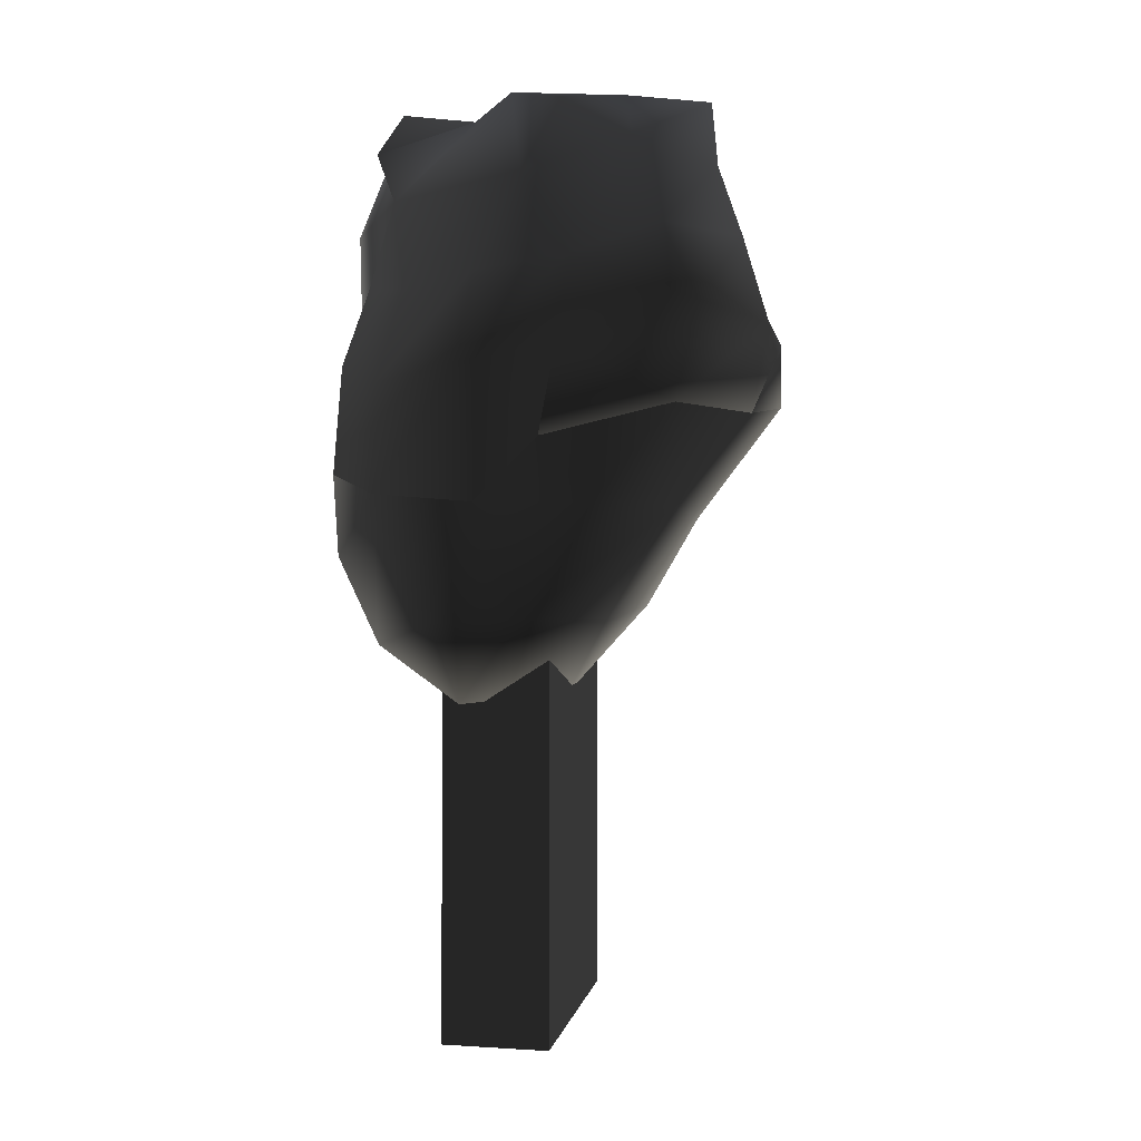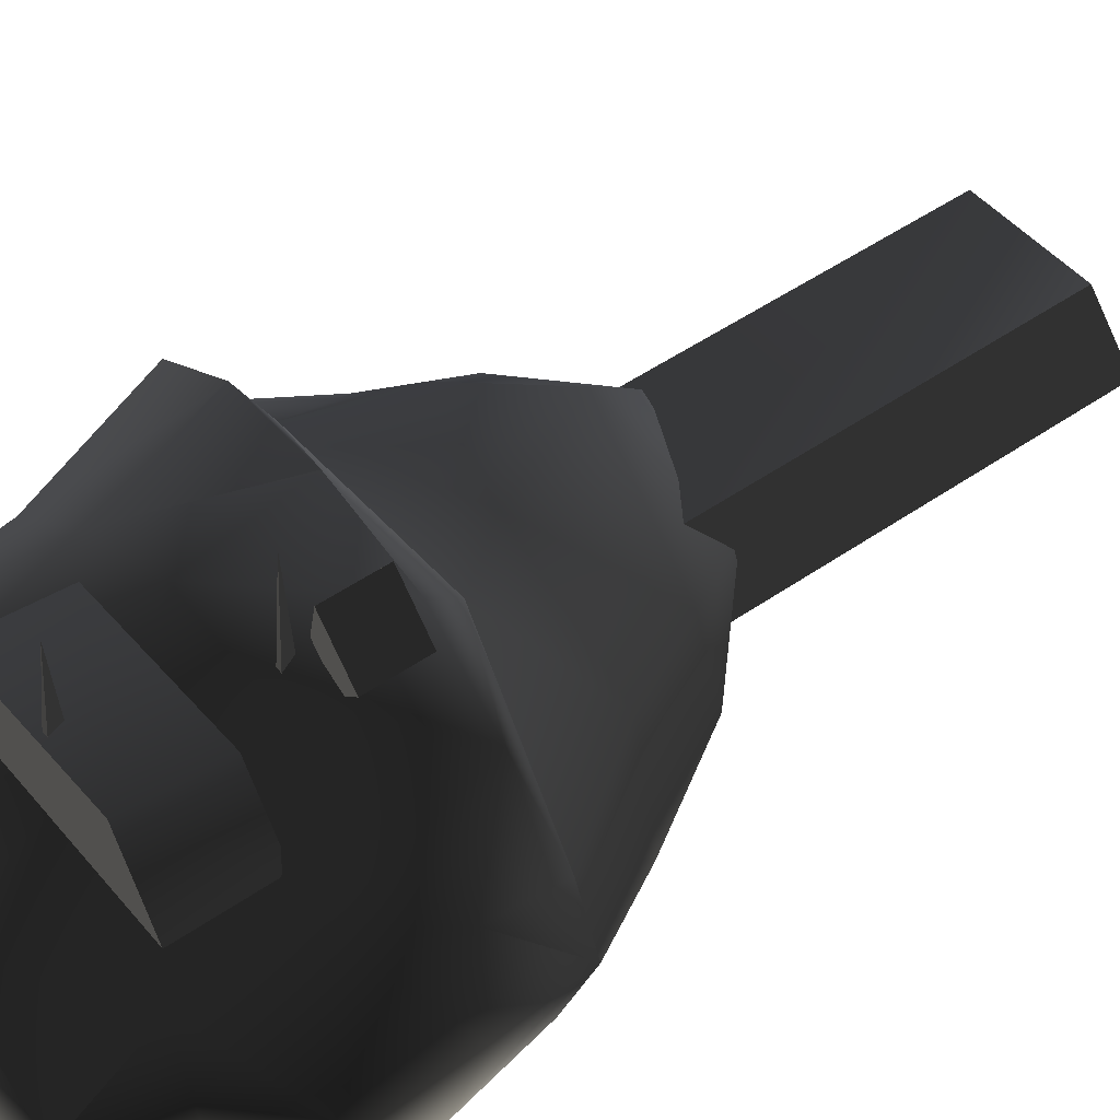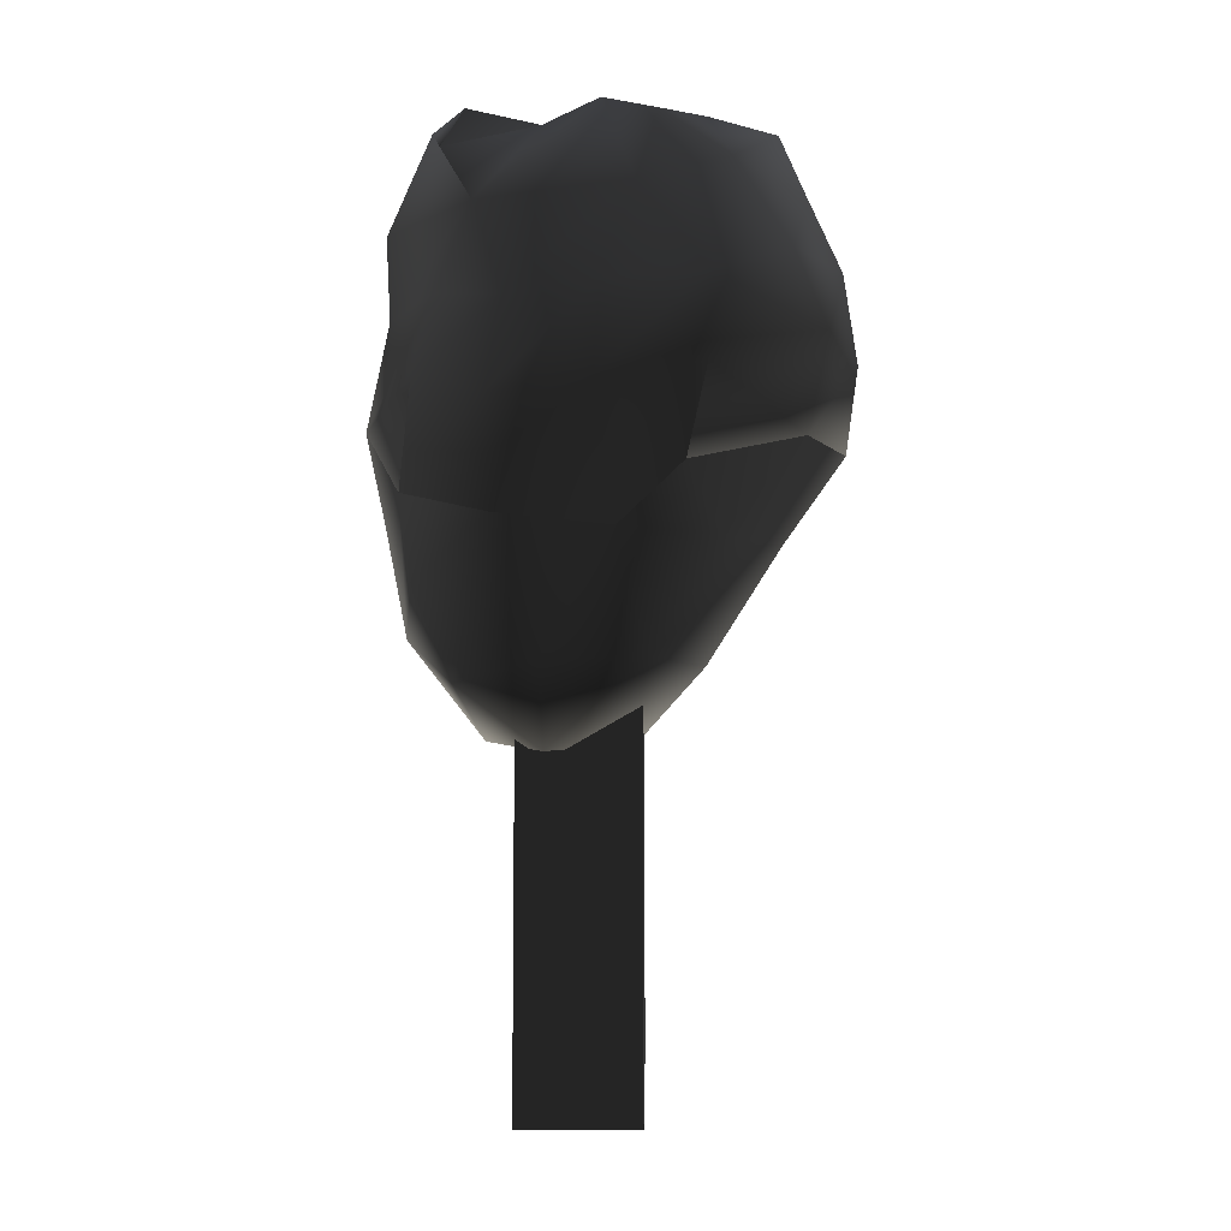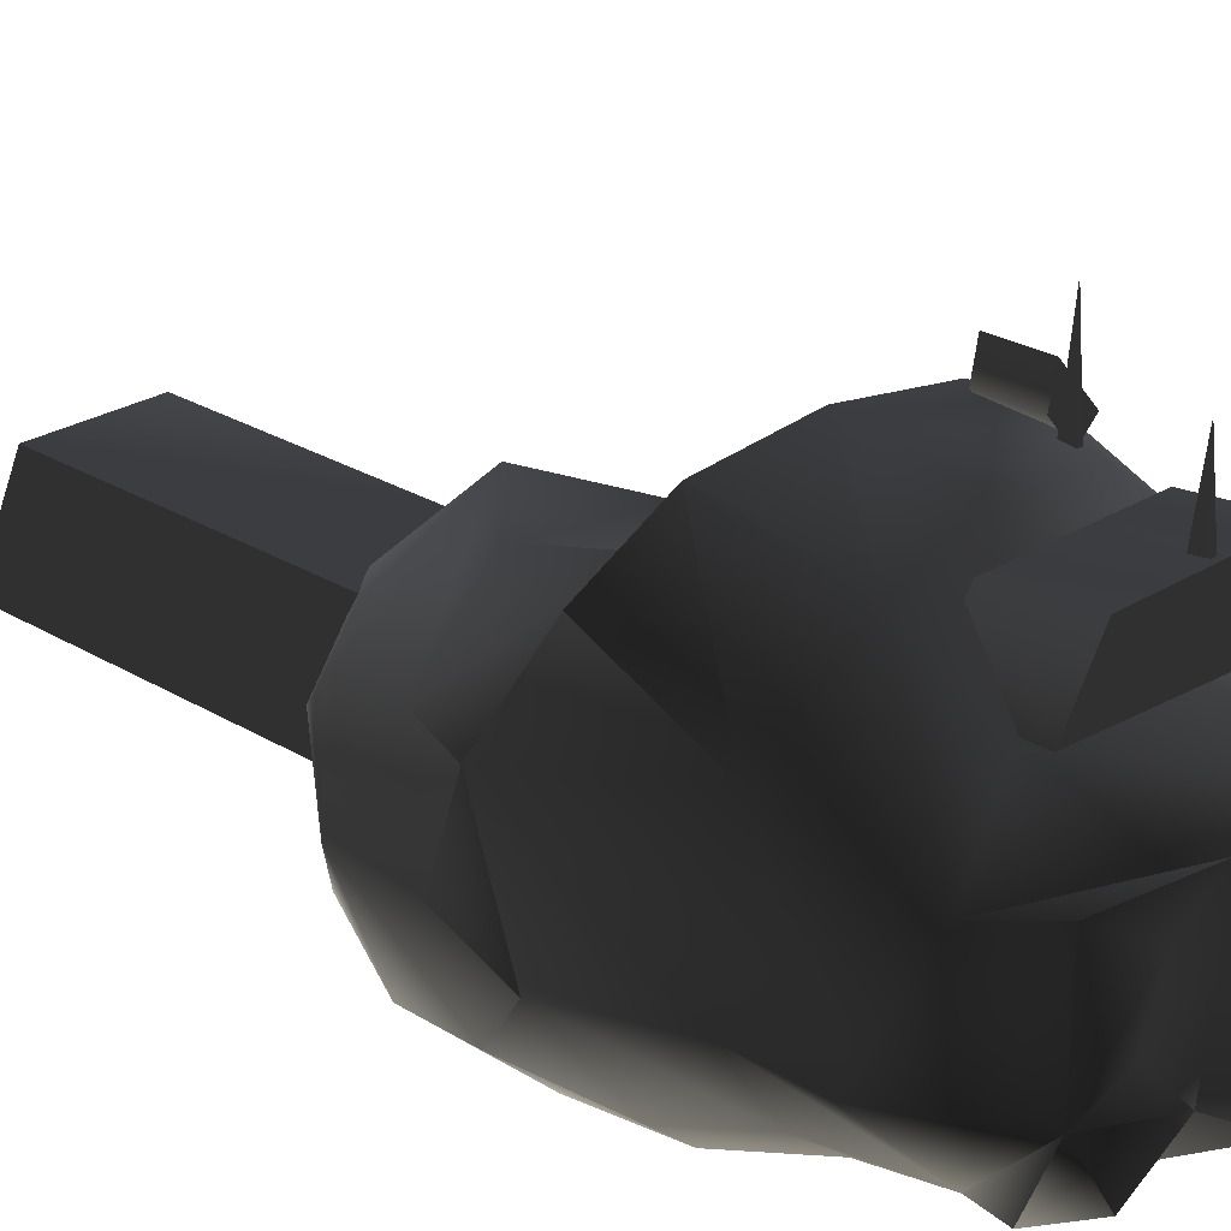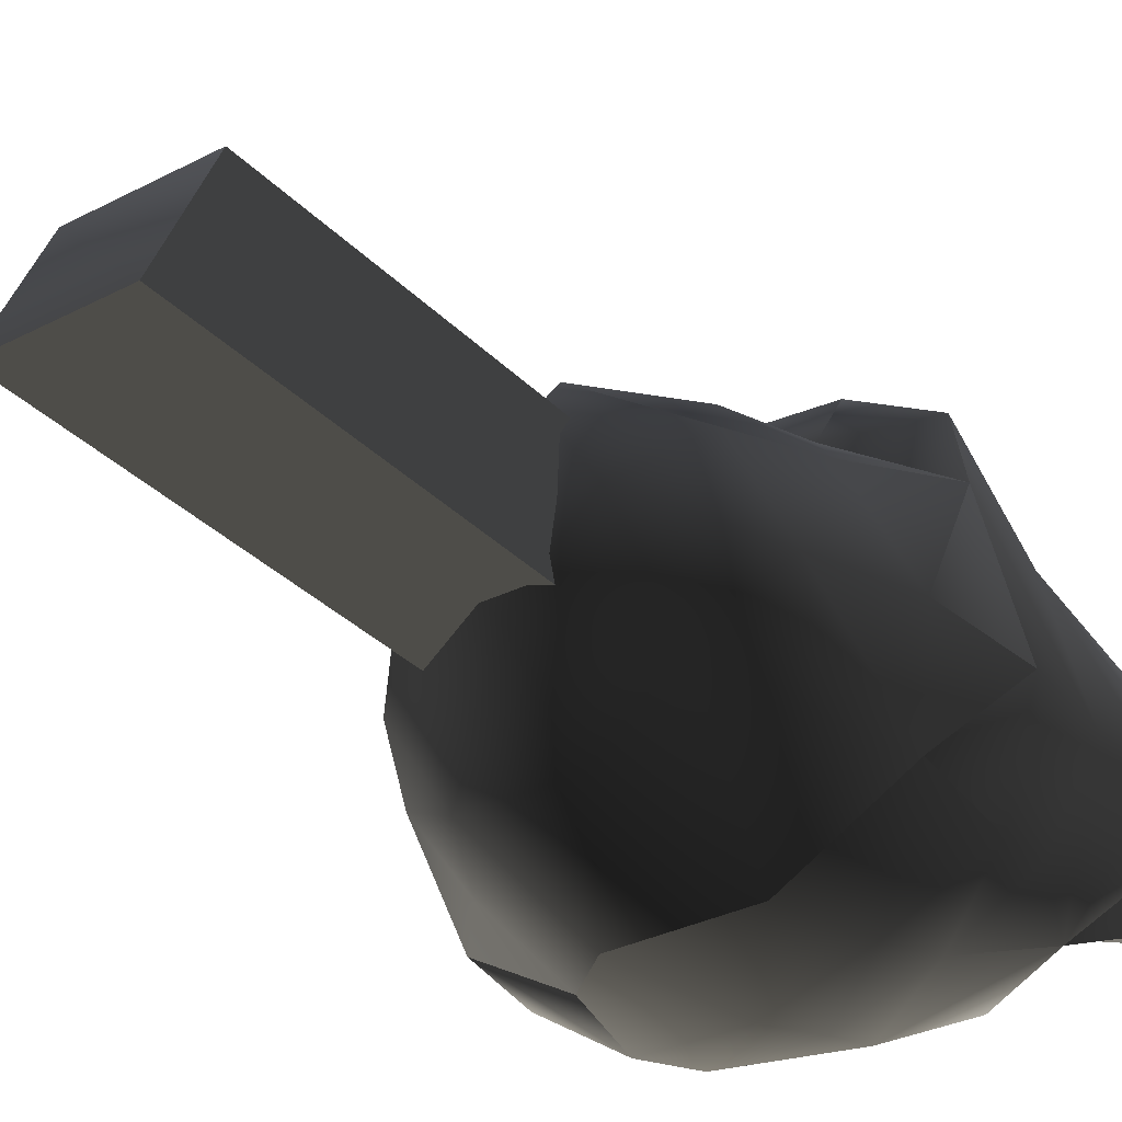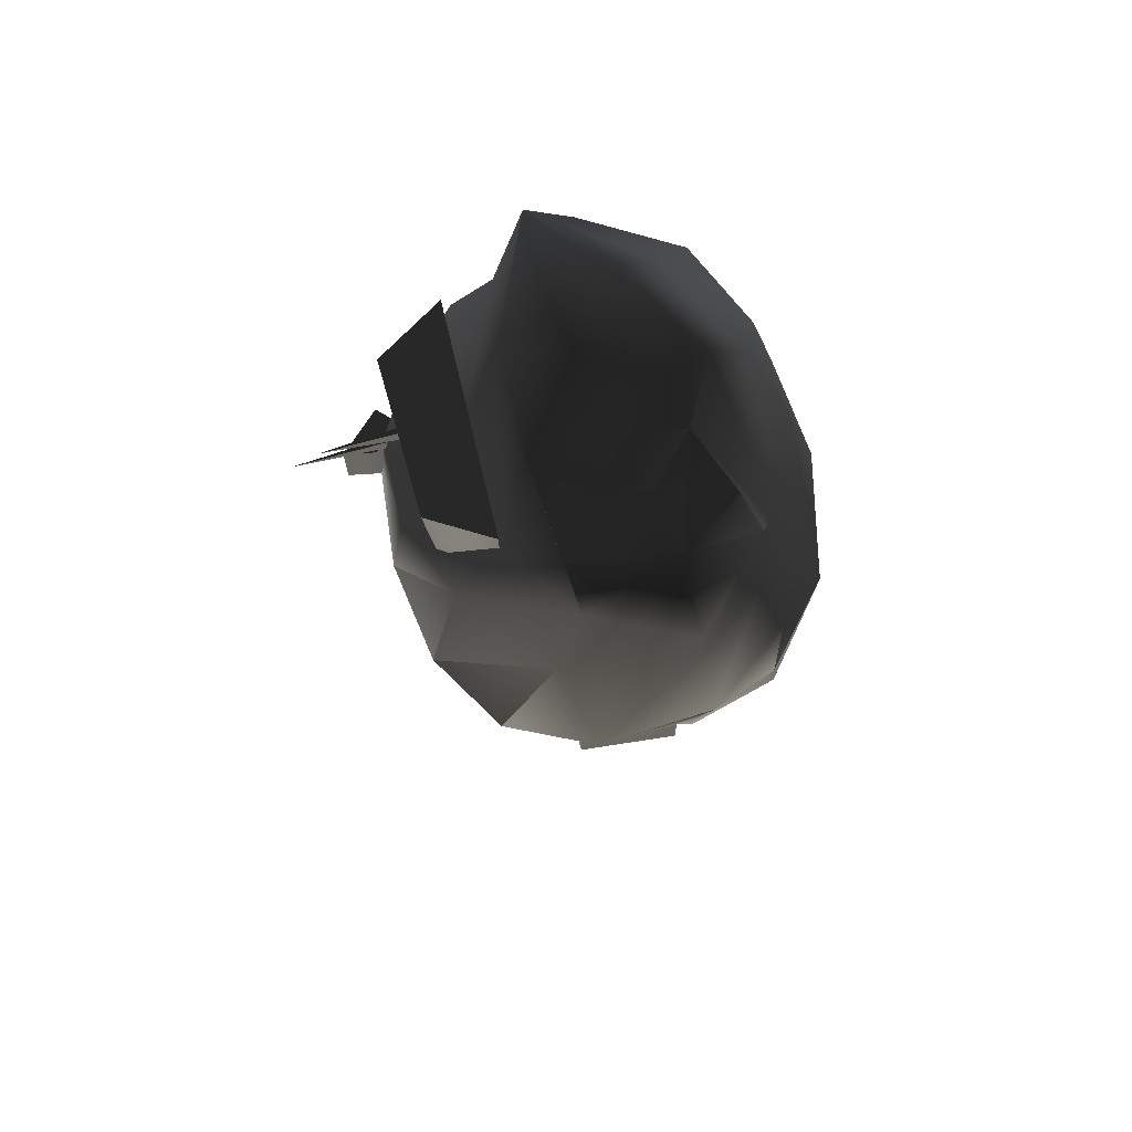
<metadata>
{"format":"obj","ext":"obj","renderer":"f3d","projection":"perspective","resolution":1024,"background":"white","views":[{"elev":-4.7,"azim":23.5,"up":"+Z"},{"elev":47.6,"azim":51.7,"up":"+Y"},{"elev":-7.6,"azim":1.3,"up":"+Z"},{"elev":25.3,"azim":-45.4,"up":"+Y"},{"elev":-32.6,"azim":-144.0,"up":"+Y"},{"elev":70.3,"azim":-105.8,"up":"+Z"}]}
</metadata>
<code>
v  1.897 -1.058 -4.189
v  1.901 0.9561 -3.747
v  2.772 1.188 -2.212
v  3.133 -0.8963 -2.228
v  4.231 1.548 -0.2562
v  1.497 2.671 -1.022
v  0.5025 2.328 -2.225
v  -0.2363 2.451 -3.997
v  0.762 -0.03984 -5.351
v  0.9783 -2.51 -4.185
v  -1.693 -0.1086 -5.308
v  -0.8581 1.143 -5.254
v  -0.6804 -1.463 -5.569
v  -0.712 -2.585 -4.24
v  0.5088 -3.423 -2.289
v  2.149 -2.308 -2.252
v  -2.115 -1.736 -4.517
v  -1.416 -3.298 -2.059
v  -2.958 -0.5461 -3.685
v  -2.74 -2.091 -2.97
v  -2.972 -1.891 -1.495
v  -1.492 2.892 -0.8802
v  -2.339 0.9413 -4.13
v  -2.775 1.192 -2.653
v  -3.345 -0.2982 -1.841
v  -3.679 -0.5046 -0.2414
v  -3.518 1.424 -1.127
v  -1.421 2.37 -2.765
v  4.25 -0.1227 -0.5837
v  1.58 -3.156 -1.22
v  3.513 -1.892 -0.5981
v  -1.215 2.412 2.137
v  -0.5528 3.307 2.137
v  2.191 3.307 2.137
v  2.923 2.232 2.137
v  -1.215 2.412 3.611
v  -0.5528 3.451 3.611
v  2.923 2.232 3.611
v  2.191 3.451 3.611
v  -1.158 -1.137 -11.45
v  -1.158 0.9958 -10.46
v  0.8924 0.9958 -10.46
v  0.8924 -1.137 -11.45
v  -1.158 -1.137 -3.806
v  -1.158 0.9958 -3.806
v  0.8924 -1.137 -3.806
v  0.8924 0.9958 -3.806
v  -1.544 3.758 -0.361
v  -1.23 3.195 1.722
v  0.2276 3.982 -0.2574
v  2.025 3.751 -0.1565
v  0.2672 3.688 1.624
v  -2.828 1.955 1.563
v  -2.941 2.95 -0.4348
v  -2.794 1.55 3.865
v  -3.343 -0.2219 1.71
v  -3.422 -0.1721 3.194
v  -2.494 -1.496 1.855
v  -1.863 -1.737 3.348
v  -2.688 0.01134 5.054
v  -2.43 -1.351 4.371
v  -0.7927 -0.6634 4.966
v  -1.322 -2.415 1.593
v  0.7952 -2.153 3.555
v  0.214 -1.273 5.224
v  -2.792 -1.924 0.4274
v  -1.536 -2.989 -0.1154
v  0.2562 -2.877 1.717
v  0.1482 -3.406 0.04839
v  1.983 -2.789 1.859
v  1.929 -3.218 0.315
v  3.894 -1.792 1.125
v  4.492 0.1364 1.004
v  3.472 2.962 -0.02363
v  1.839 3.547 1.654
v  3.486 1.999 2.214
v  4.207 1.683 0.9033
v  4.217 -0.4443 2.442
v  3.002 1.369 3.68
v  0.8362 2.55 2.817
v  -1.305 2.357 3.295
v  1.182 1.746 5.158
v  3.672 -0.1539 3.795
v  3.232 0.7728 5.245
v  3.326 -2.011 2.448
v  2.394 -1.035 4.304
v  1.992 -0.1978 5.256
v  1.174 -1.287 5.031
v  -0.6686 1.797 5.106
v  -2.042 -1.053 5.125
v  -1.543 0.1499 4.895
v  -2.251 1.675 4.73
v  -1.272 1.113 4.92
v  1.787 3.789 0.08917
v  1.903 4.325 0.08917
v  2.549 3.609 0.08917
v  2.205 3.297 0.08917
v  1.787 3.789 1.009
v  1.903 4.325 1.009
v  2.205 3.297 1.009
v  2.549 3.609 1.009
v  1.793 5.208 1.291
v  1.745 3.439 1.146
v  1.745 3.439 1.399
v  1.844 3.439 1.399
v  0.9846 4.717 3.402
v  0.929 3.396 3.256
v  0.929 3.396 3.509
v  1.027 3.396 3.509
g frm-bound03
f 1 2 3
f 1 3 4
f 4 3 5
f 5 3 6
f 2 7 3
f 3 7 6
f 2 8 7
f 9 8 2
f 1 9 2
f 10 1 4
f 9 1 10
f 9 11 12
f 9 12 8
f 9 13 11
f 13 9 10
f 14 10 15
f 10 4 16
f 10 16 15
f 13 10 14
f 11 13 17
f 13 14 17
f 14 15 18
f 17 14 18
f 19 17 20
f 11 17 19
f 17 18 20
f 20 18 21
f 22 21 18
f 22 18 15
f 19 20 21
f 11 19 23
f 24 19 25
f 23 19 24
f 19 21 25
f 25 21 26
f 22 26 21
f 27 25 26
f 24 25 27
f 8 23 24
f 8 24 28
f 22 24 27
f 28 24 22
f 12 11 23
f 12 23 8
f 8 28 7
f 7 28 22
f 7 22 6
f 29 5 6
f 6 22 15
f 6 15 30
f 6 30 31
f 6 31 29
f 4 5 29
f 4 29 31
f 16 4 31
f 30 16 31
f 15 16 30
f 22 27 26
g frm-bound01
f 32 33 34
f 35 32 34
f 36 37 33
f 32 36 33
f 38 39 37
f 36 38 37
f 35 34 39
f 38 35 39
f 36 32 35
f 38 36 35
f 33 37 39
f 34 33 39
g frm-bound02
f 40 41 42
f 43 40 42
f 44 45 41
f 40 44 41
f 46 47 45
f 44 46 45
f 43 42 47
f 46 43 47
f 44 40 43
f 46 44 43
f 41 45 47
f 42 41 47
g frm-bound4
f 48 49 50
f 51 50 52
f 50 49 52
f 22 50 51
f 50 22 48
f 53 49 48
f 54 53 48
f 48 22 54
f 27 53 54
f 49 53 55
f 27 56 53
f 53 56 57
f 53 57 55
f 54 22 27
f 27 26 56
f 26 27 22
f 26 58 56
f 56 58 59
f 56 59 57
f 60 57 59
f 55 57 60
f 61 59 62
f 60 59 61
f 58 63 59
f 63 64 59
f 59 64 65
f 59 65 62
f 26 66 58
f 66 63 58
f 67 68 63
f 63 68 64
f 66 67 63
f 21 67 66
f 26 21 66
f 18 69 67
f 67 69 68
f 21 18 67
f 68 70 64
f 69 70 68
f 18 15 69
f 69 71 70
f 15 30 69
f 69 30 71
f 22 15 18
f 22 18 21
f 22 21 26
f 22 51 6
f 22 6 15
f 30 15 6
f 30 31 71
f 31 30 6
f 71 72 70
f 71 31 72
f 31 29 73
f 31 73 72
f 29 31 6
f 74 6 51
f 6 74 5
f 6 5 29
f 74 51 75
f 51 52 75
f 74 75 76
f 5 74 77
f 77 74 76
f 29 5 77
f 29 77 73
f 73 77 76
f 73 76 78
f 72 73 78
f 78 76 79
f 80 76 75
f 76 80 79
f 75 52 80
f 52 49 81
f 52 81 80
f 80 81 82
f 79 80 82
f 78 79 83
f 79 82 84
f 83 79 84
f 85 78 83
f 72 78 85
f 85 83 86
f 86 83 84
f 87 84 82
f 86 84 87
f 88 86 87
f 70 85 86
f 70 86 64
f 64 86 88
f 70 72 85
f 64 88 65
f 87 65 88
f 82 65 87
f 82 89 65
f 89 62 65
f 61 62 90
f 60 62 91
f 60 90 62
f 89 91 62
f 60 61 90
f 92 55 60
f 60 93 92
f 60 91 93
f 89 93 91
f 92 93 89
f 89 55 92
f 49 55 81
f 81 55 89
f 82 81 89
g frm-bound05
f 94 95 96
f 97 94 96
f 98 99 95
f 94 98 95
f 100 101 99
f 98 100 99
f 97 96 101
f 100 97 101
f 98 94 97
f 100 98 97
f 95 99 101
f 96 95 101
g frm-bound06
f 102 103 104
f 105 104 103
f 102 104 105
f 103 102 105
g frm-bound07
f 106 107 108
f 109 108 107
f 106 108 109
f 107 106 109

</code>
